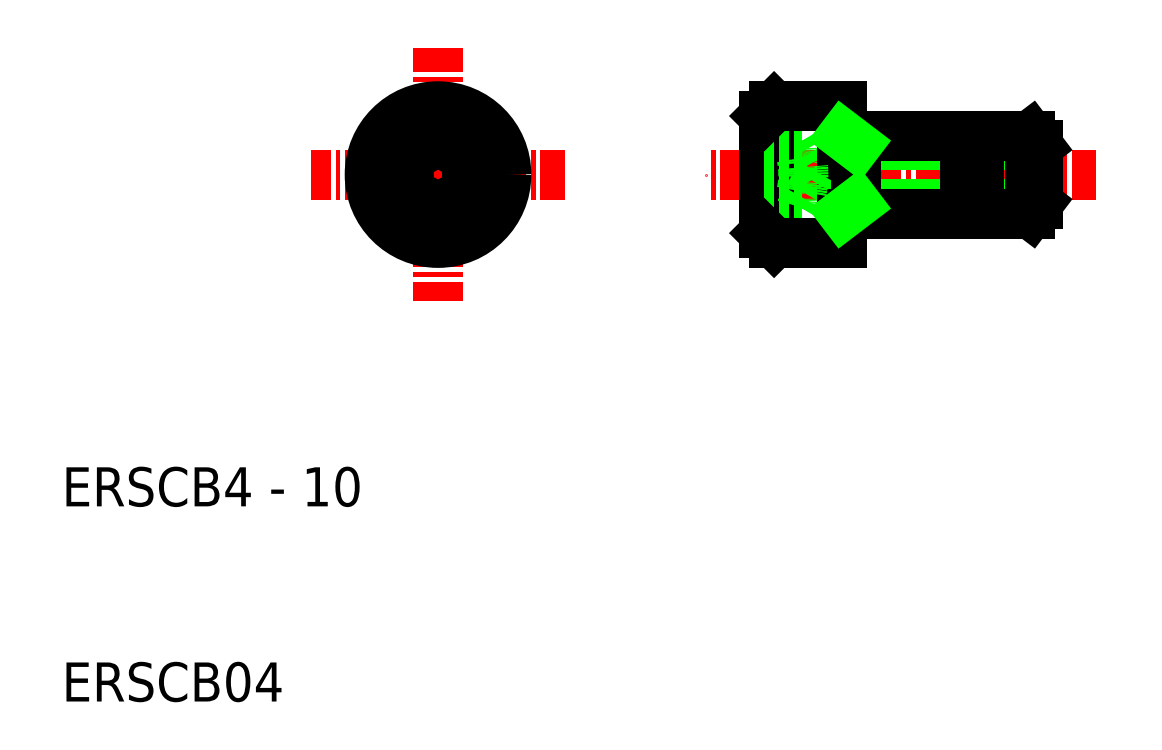
<metadata>
{"format":"dxf","ext":"dxf","renderer":"ezdxf+matplotlib","layout":"modelspace","background":"white","min_lineweight":24,"dpi":150}
</metadata>
<code>
0
SECTION
2
ENTITIES
0
TEXT
8
0
10
10
20
20
30
0
40
2
1
ERSCB4 - 10
0
TEXT
8
0
10
10
20
10
30
0
40
2
1
ERSCB04
0
LINE
8
CENTER
10
63
20
37
30
0
11
43
21
37
31
0
0
LINE
8
CENTER
10
29.28
20
43.5
30
0
11
29.28
21
30.5
31
0
0
LINE
8
CENTER
10
35.78
20
37
30
0
11
22.78
21
37
31
0
0
LINE
8
0
10
30.78
20
37.87
30
0
11
29.28
21
38.73
31
0
0
LINE
8
0
10
30.78
20
36.13
30
0
11
29.28
21
35.27
31
0
0
CIRCLE
8
0
10
29.28
20
37
30
0
40
3.5
0
CIRCLE
8
0
10
29.28
20
37
30
0
40
3
0
LINE
8
0
10
27.78
20
37.87
30
0
11
29.28
21
38.73
31
0
0
LINE
8
0
10
27.78
20
36.13
30
0
11
29.28
21
35.27
31
0
0
LINE
8
0
10
27.78
20
37.87
30
0
11
27.78
21
36.13
31
0
0
LINE
8
0
10
30.78
20
37.87
30
0
11
30.78
21
36.13
31
0
0
LINE
8
0
10
60
20
35.5
30
0
11
50.7
21
35.5
31
0
0
LINE
8
0
10
60
20
38.5
30
0
11
50.7
21
38.5
31
0
0
LINE
8
0
10
50
20
39
30
0
11
56.3
21
39
31
0
0
LINE
8
0
10
50
20
35
30
0
11
56.3
21
35
31
0
0
ARC
8
0
10
46.84
20
38.3
30
0
40
1.157
50
338
51
21.99
0
LINE
8
0
10
47.92
20
38.73
30
0
11
48.92
21
37
31
0
0
LINE
8
0
10
46.5
20
40.5
30
0
11
46.5
21
33.5
31
0
0
LINE
8
0
10
50
20
39
30
0
11
50
21
35
31
0
0
LINE
8
0
10
46
20
40
30
0
11
46
21
34
31
0
0
LINE
8
0
10
46
20
37.87
30
0
11
47.92
21
37.87
31
0
0
ARC
8
0
10
46.84
20
35.7
30
0
40
1.157
50
338
51
21.99
0
LINE
8
0
10
47.92
20
35.27
30
0
11
48.92
21
37
31
0
0
LINE
8
0
10
46
20
36.13
30
0
11
47.92
21
36.13
31
0
0
LINE
8
0
10
46
20
35.27
30
0
11
47.92
21
35.27
31
0
0
LINE
8
0
10
50
20
35
30
0
11
50
21
33.5
31
0
0
LINE
8
0
10
46.5
20
33.5
30
0
11
50
21
33.5
31
0
0
LINE
8
0
10
46
20
34
30
0
11
46.5
21
33.5
31
0
0
ARC
8
0
10
43.5
20
37
30
0
40
4.5
50
348.9
51
11.1
0
LINE
8
0
10
46
20
38.73
30
0
11
47.92
21
38.73
31
0
0
LINE
8
0
10
46
20
40
30
0
11
46.5
21
40.5
31
0
0
LINE
8
0
10
50
20
40.5
30
0
11
50
21
39
31
0
0
LINE
8
0
10
46.5
20
40.5
30
0
11
50
21
40.5
31
0
0
LINE
8
0
10
60
20
35.5
30
0
11
60
21
38.5
31
0
0
LINE
8
0
10
59.62
20
35
30
0
11
59.62
21
39
31
0
0
LINE
8
0
10
59.62
20
35
30
0
11
60
21
35.5
31
0
0
LINE
8
0
10
59.62
20
39
30
0
11
60
21
38.5
31
0
0
LINE
8
0
10
50.7
20
39
30
0
11
50.7
21
35
31
0
0
LINE
8
0
10
50.7
20
38.5
30
0
11
50.04
21
39
31
0
0
LINE
8
0
10
50.7
20
35.5
30
0
11
50.04
21
35
31
0
0
LINE
8
0
10
57
20
35
30
0
11
57
21
39
31
0
0
LINE
8
0
10
56.3
20
35
30
0
11
56.3
21
39
31
0
0
LINE
8
0
10
57
20
39
30
0
11
59.62
21
39
31
0
0
LINE
8
0
10
57
20
35
30
0
11
59.62
21
35
31
0
0
ENDSEC
0
EOF

</code>
